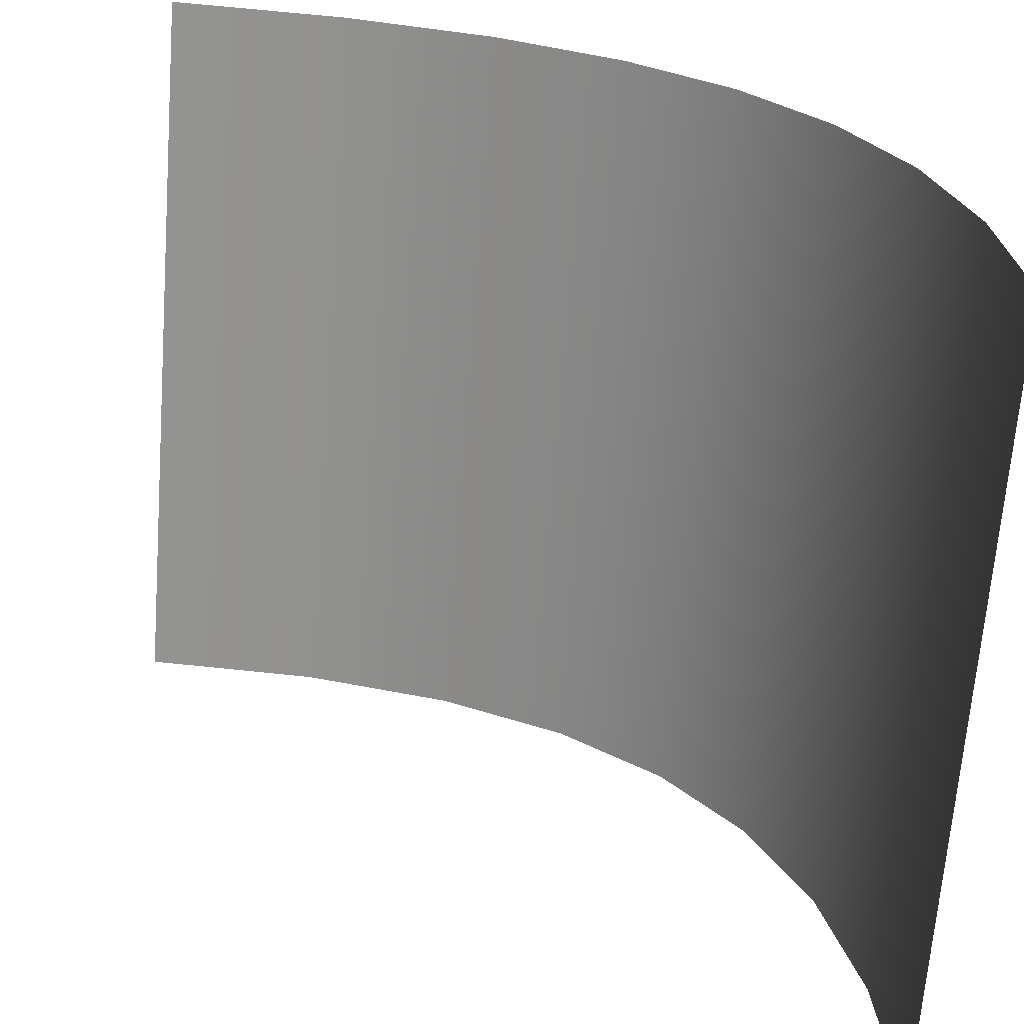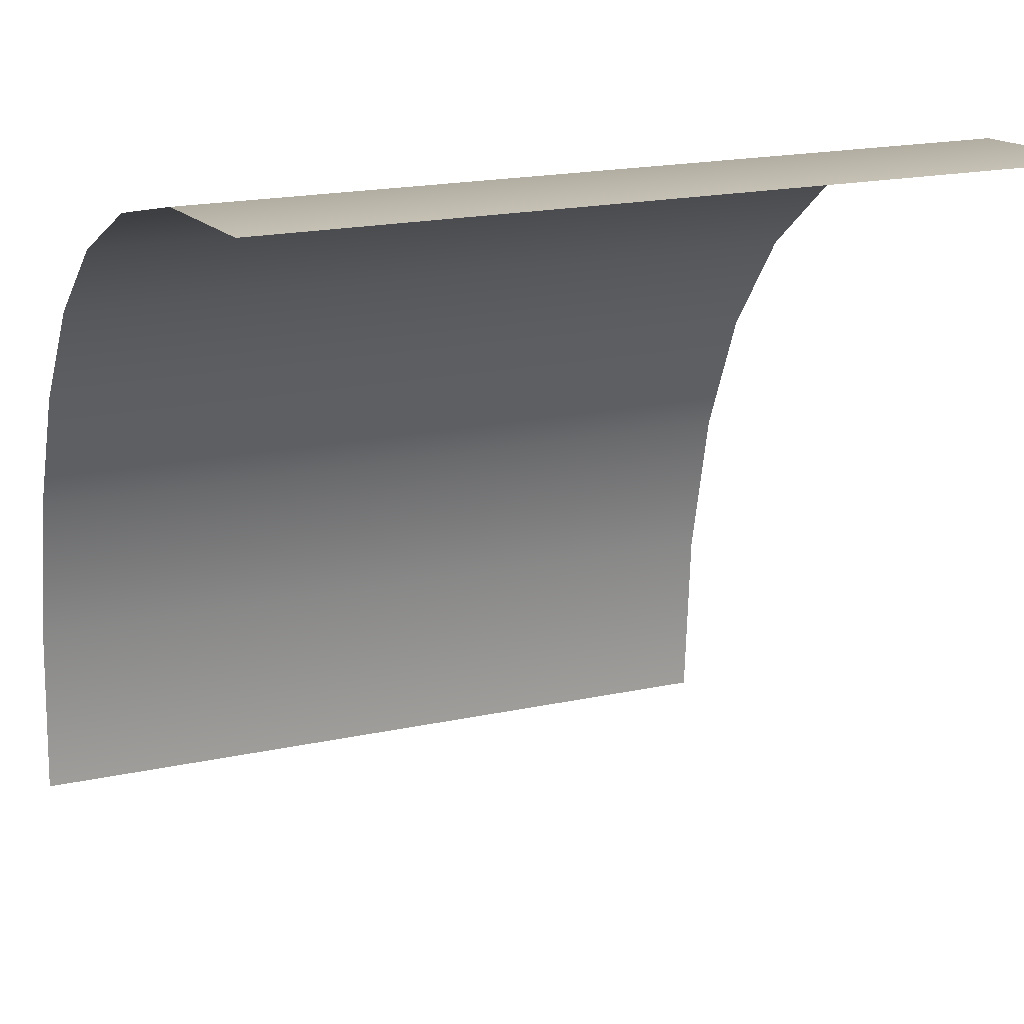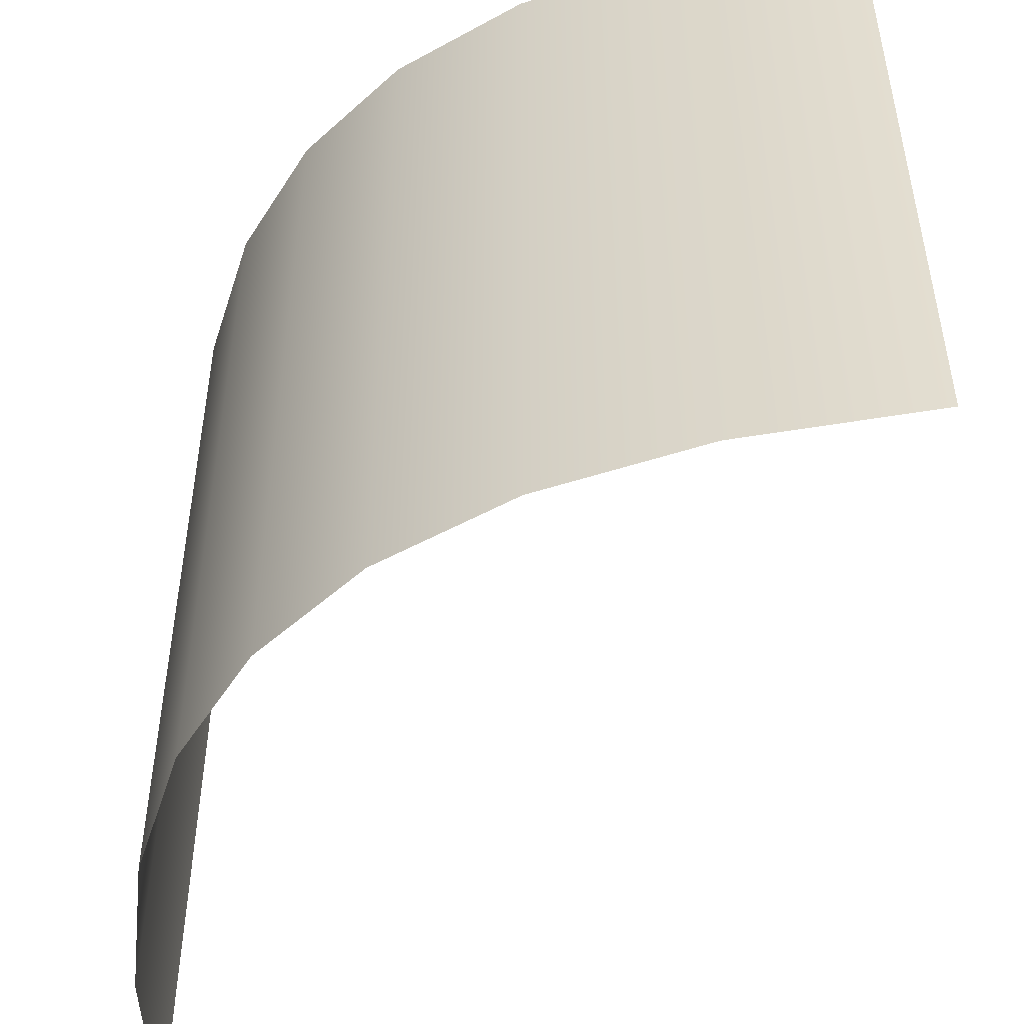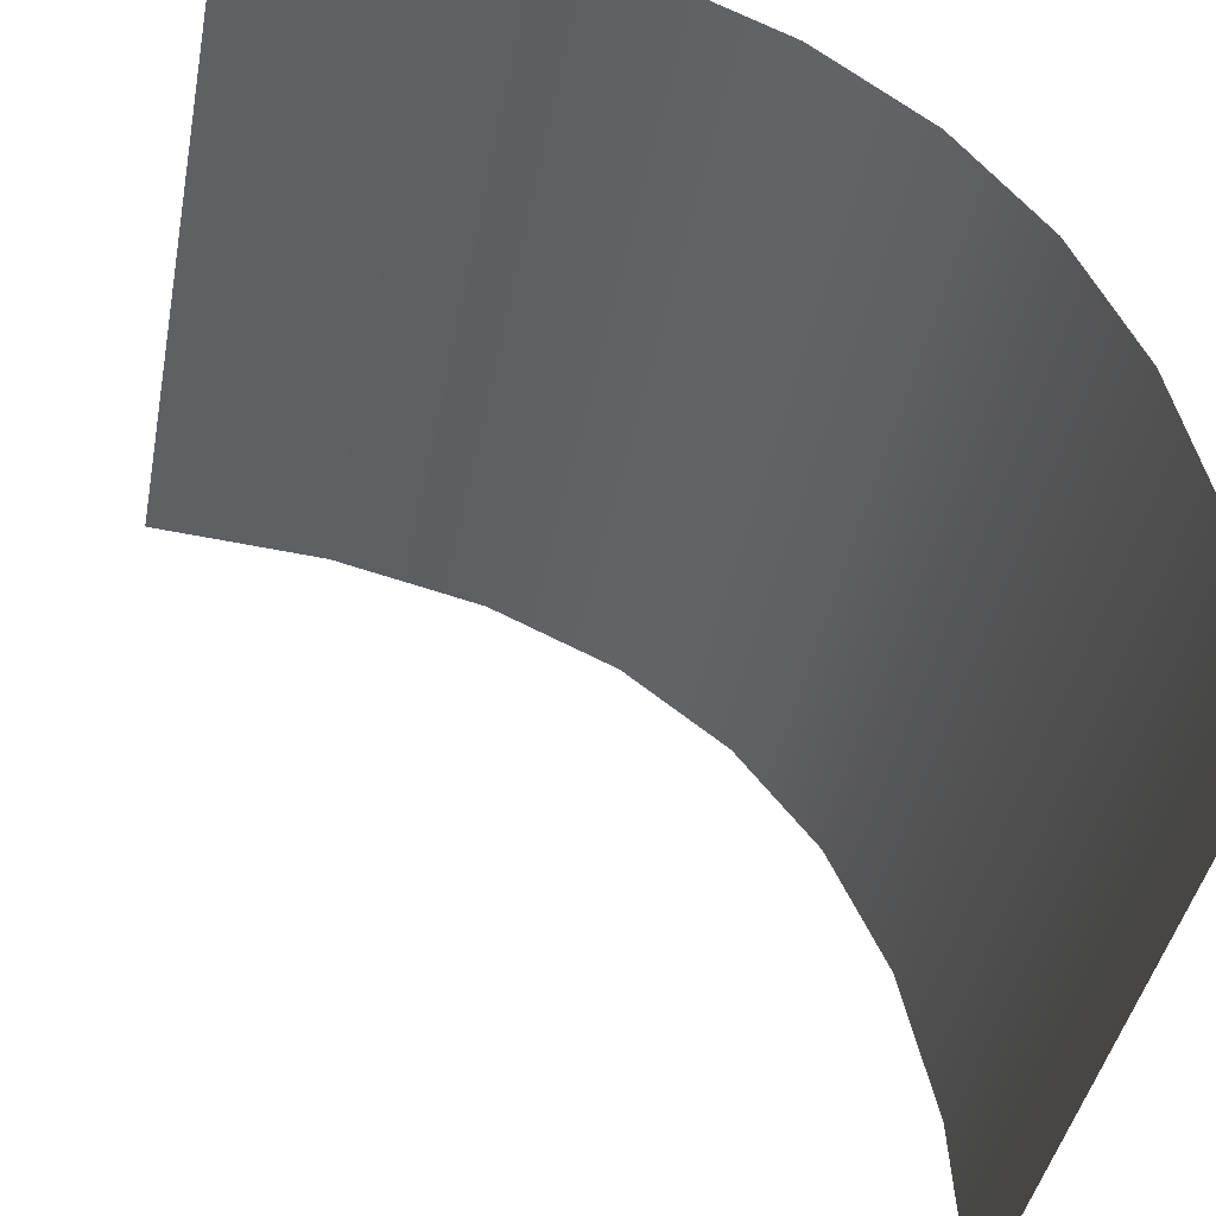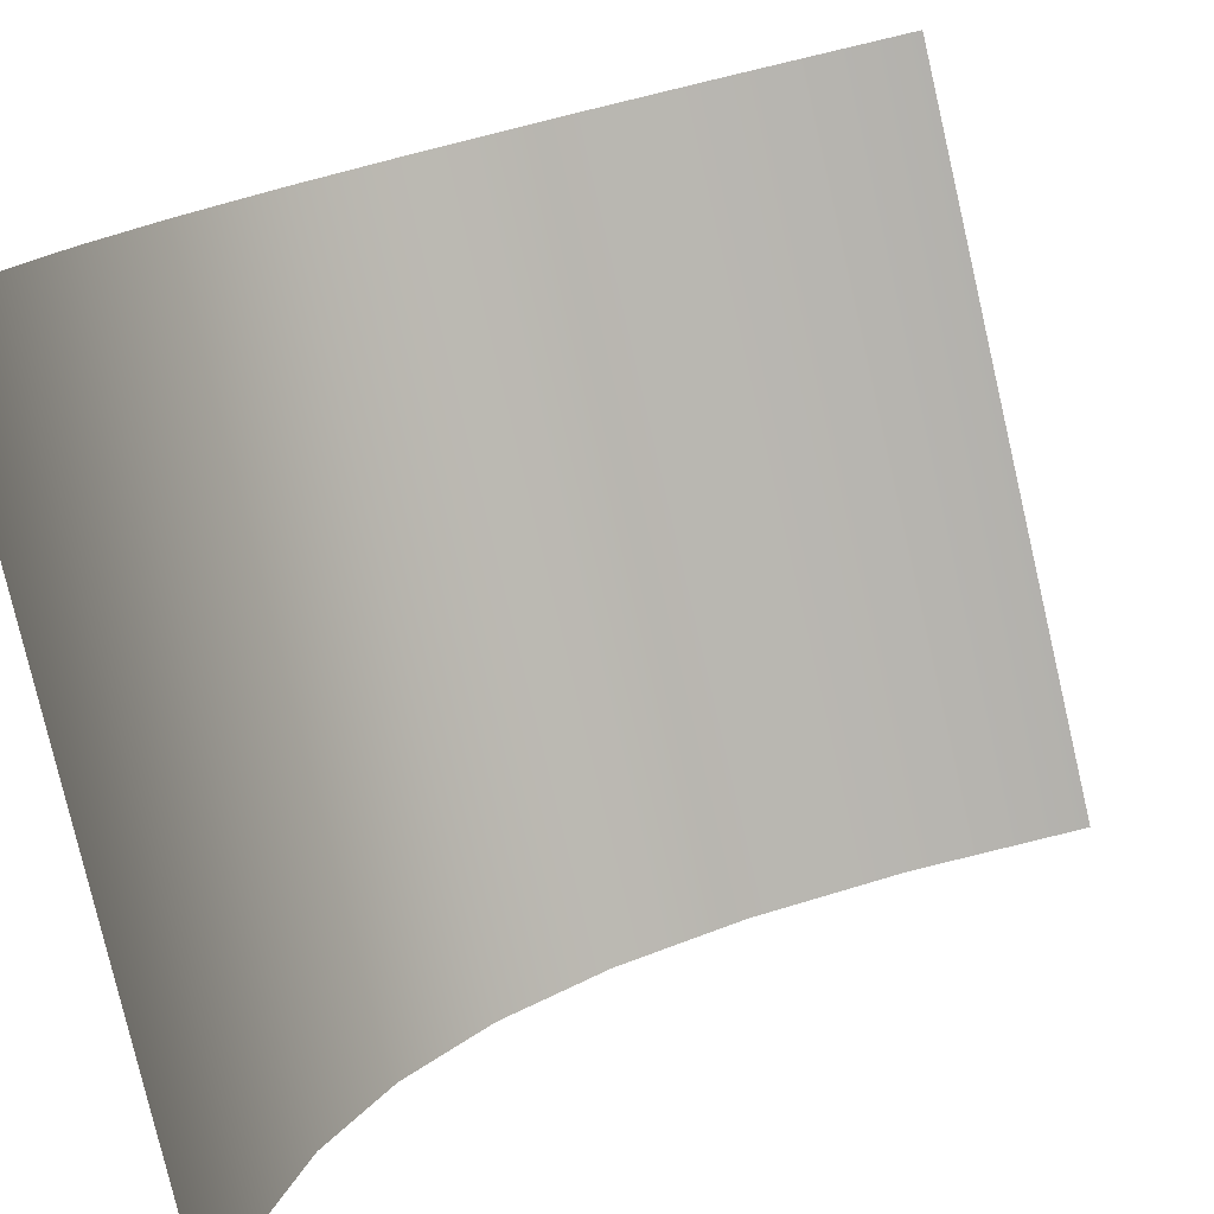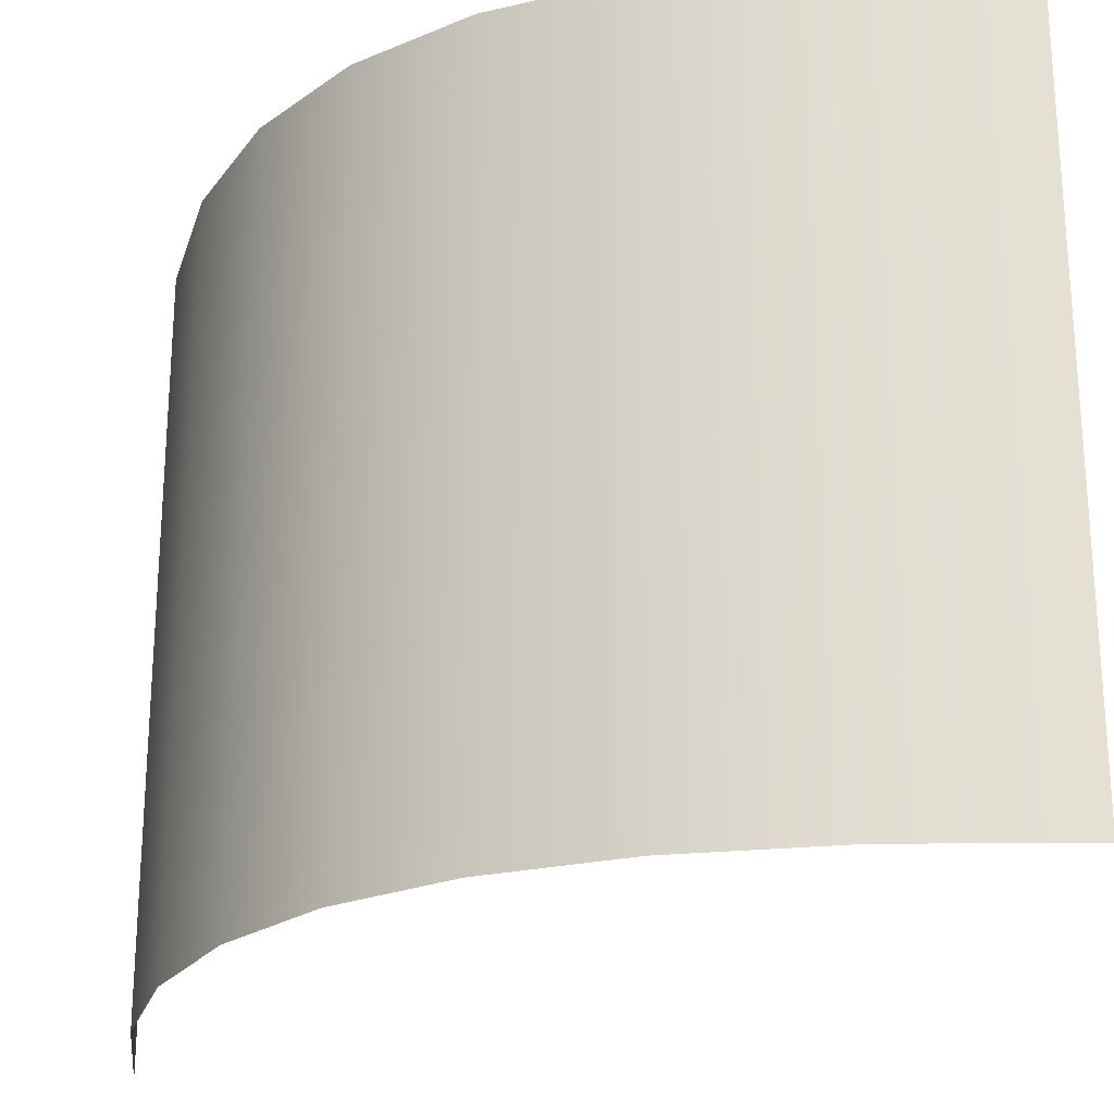
<metadata>
{"format":"obj","ext":"obj","renderer":"f3d","projection":"perspective","resolution":1024,"background":"white","views":[{"elev":-66.7,"azim":175.6,"up":"+Z"},{"elev":18.6,"azim":67.2,"up":"+Z"},{"elev":-50.0,"azim":6.7,"up":"+Y"},{"elev":-42.2,"azim":169.3,"up":"+Z"},{"elev":-79.2,"azim":13.1,"up":"+Z"},{"elev":-23.6,"azim":-2.9,"up":"+Y"}]}
</metadata>
<code>
v 0.5 0 0
v 0.5 0.5 0
v 0.3828 0 -0.007812
v 0.3828 0.5 -0.007812
v 0.2812 0 -0.03125
v 0.2812 0.5 -0.03125
v 0.1953 0 -0.07031
v 0.1953 0.5 -0.07031
v 0.125 0 -0.125
v 0.125 0.5 -0.125
v 0.07031 0 -0.1953
v 0.07031 0.5 -0.1953
v 0.03125 0 -0.2812
v 0.03125 0.5 -0.2812
v 0.007812 0 -0.3828
v 0.007812 0.5 -0.3828
v 0 0 -0.5
v 0 0.5 -0.5
f 1 3 4 2
f 3 5 6 4
f 5 7 8 6
f 7 9 10 8
f 9 11 12 10
f 11 13 14 12
f 13 15 16 14
f 15 17 18 16

</code>
